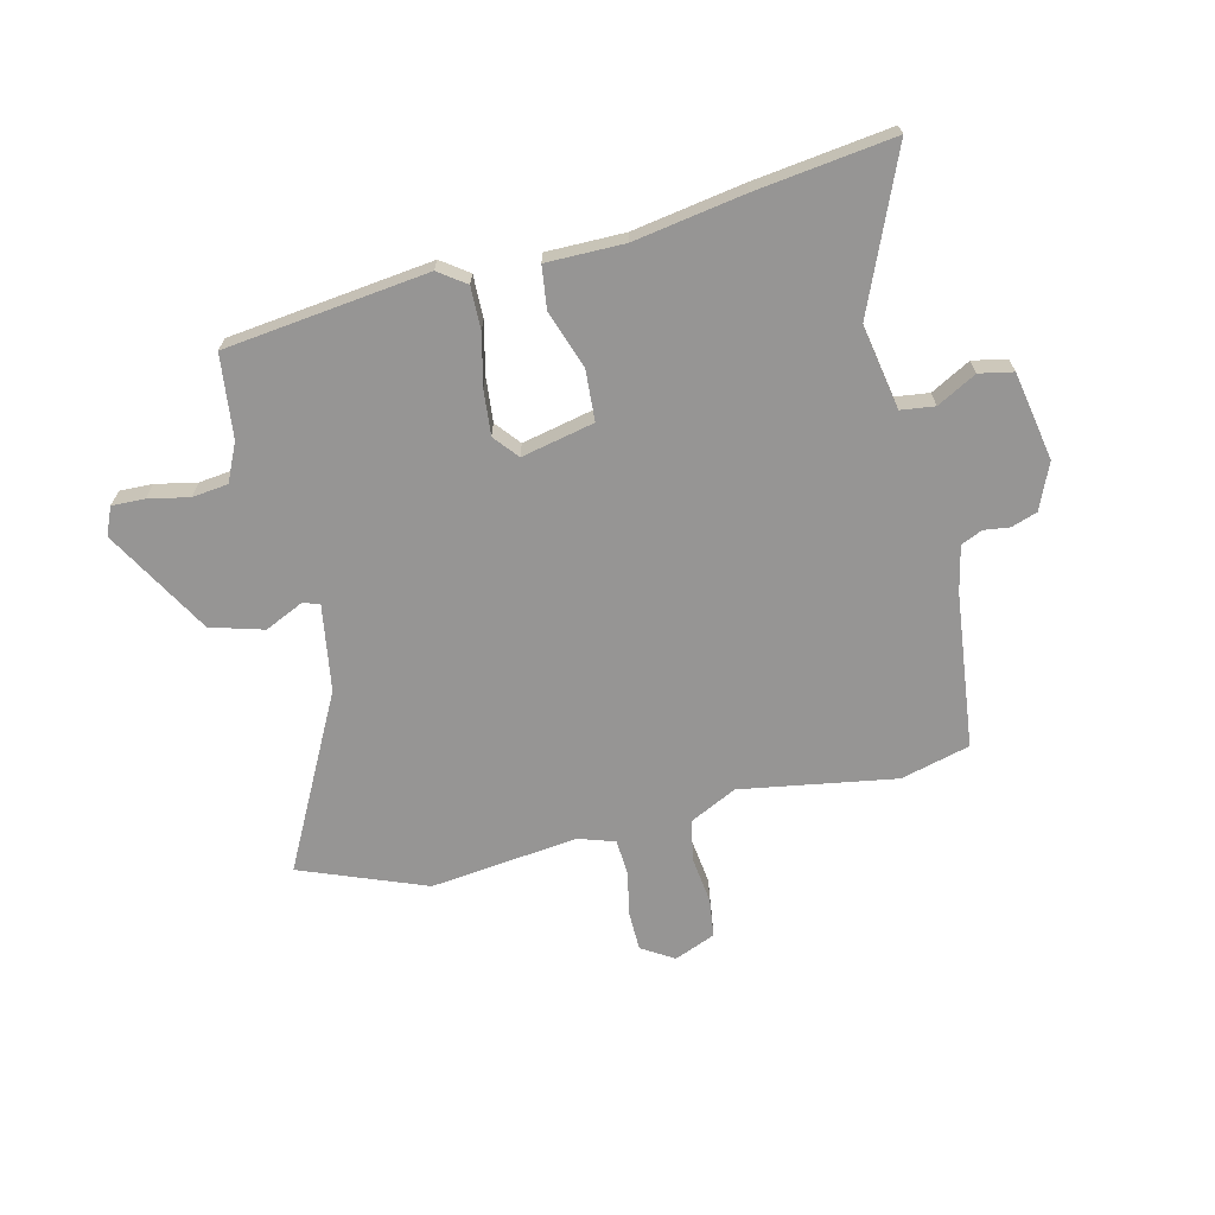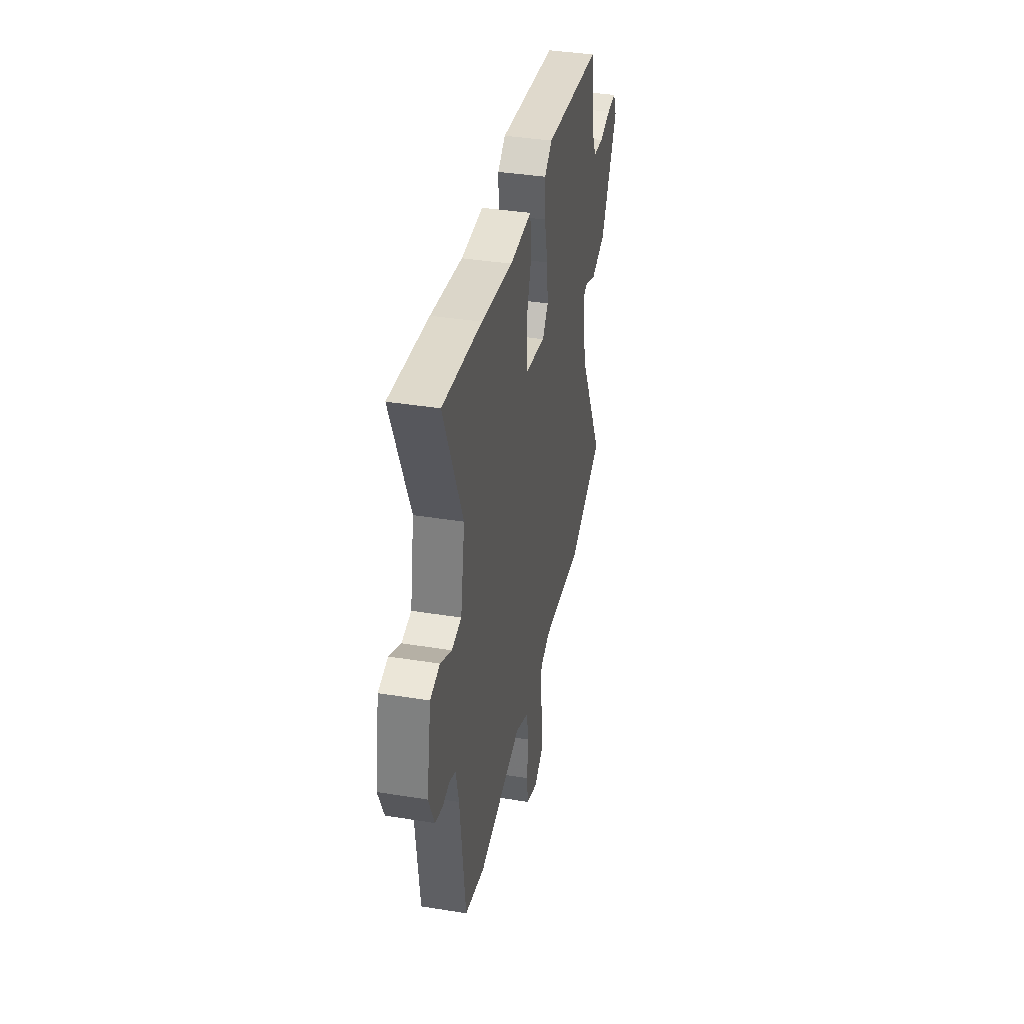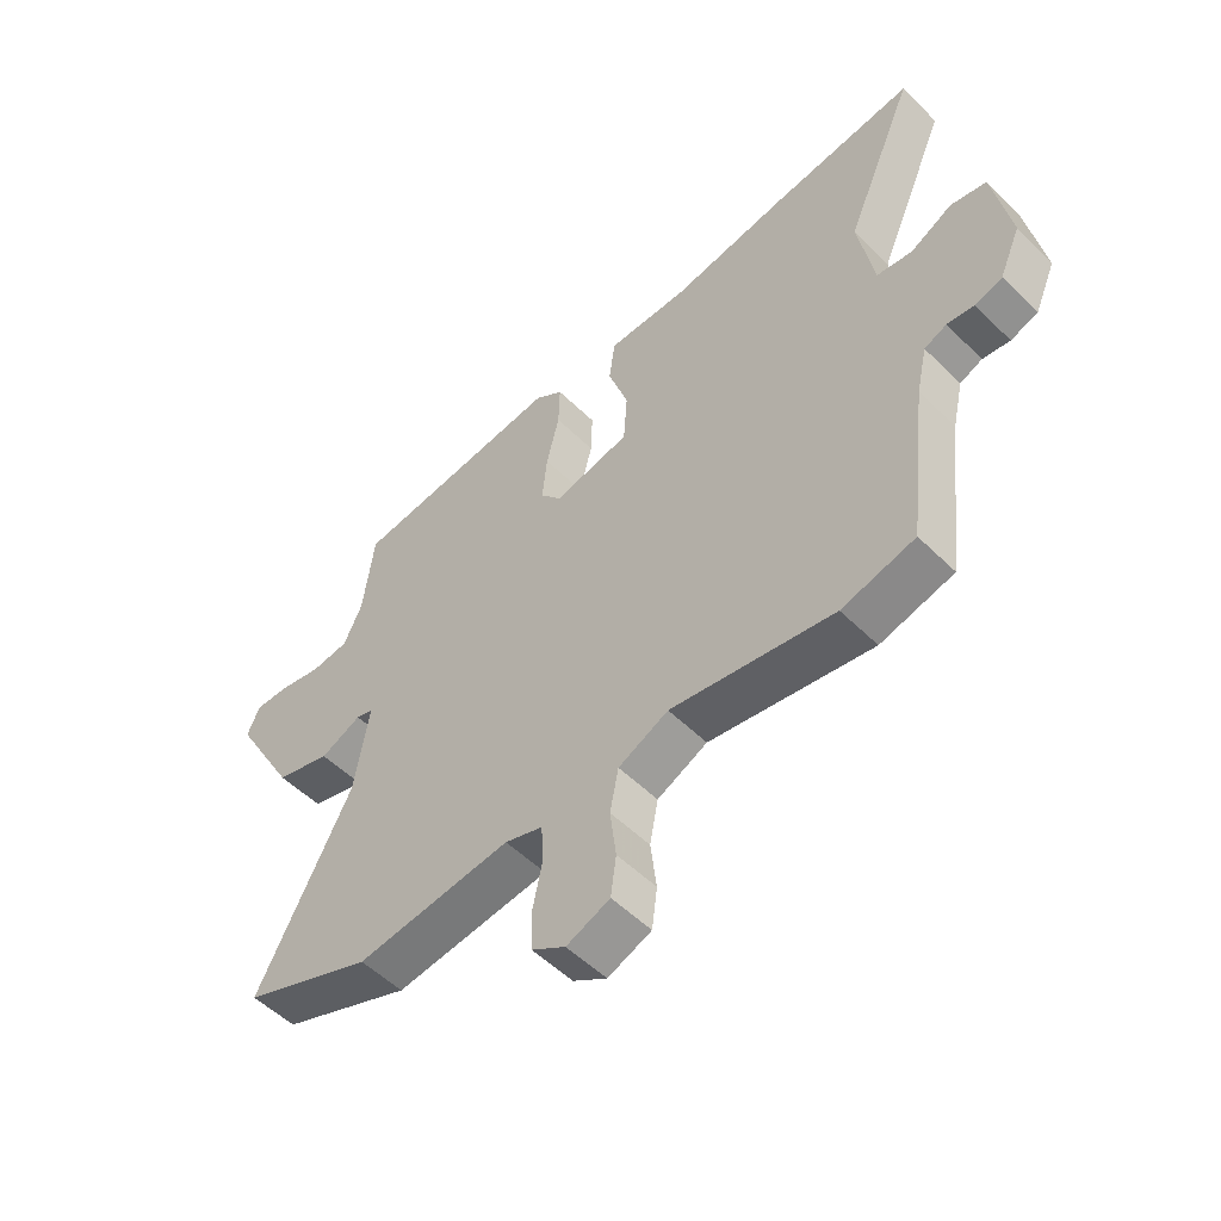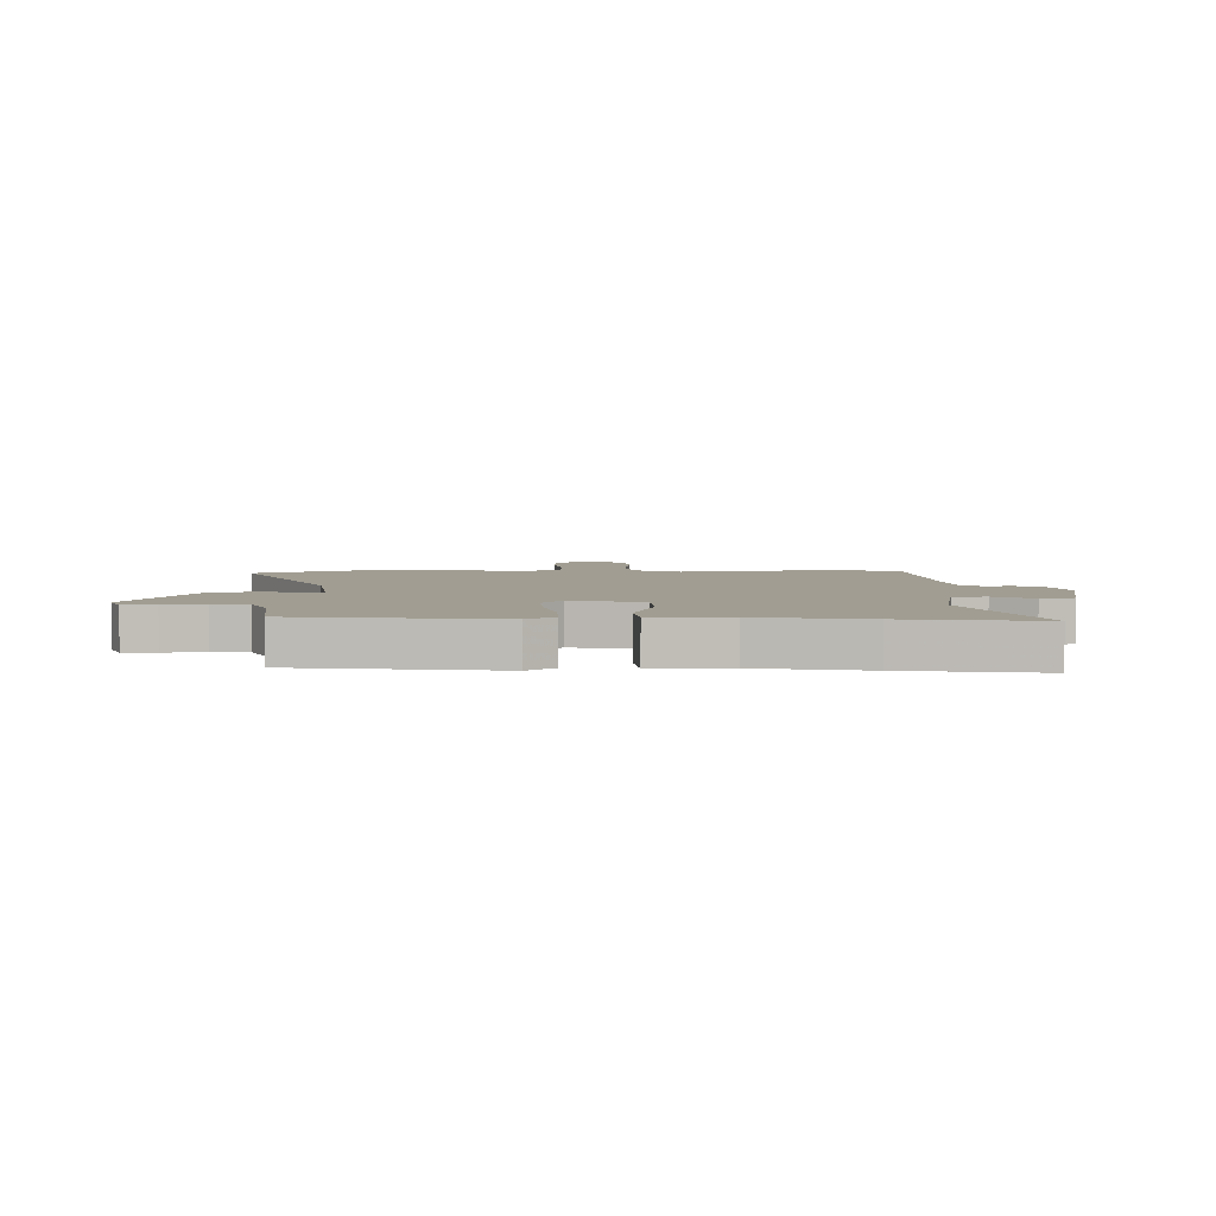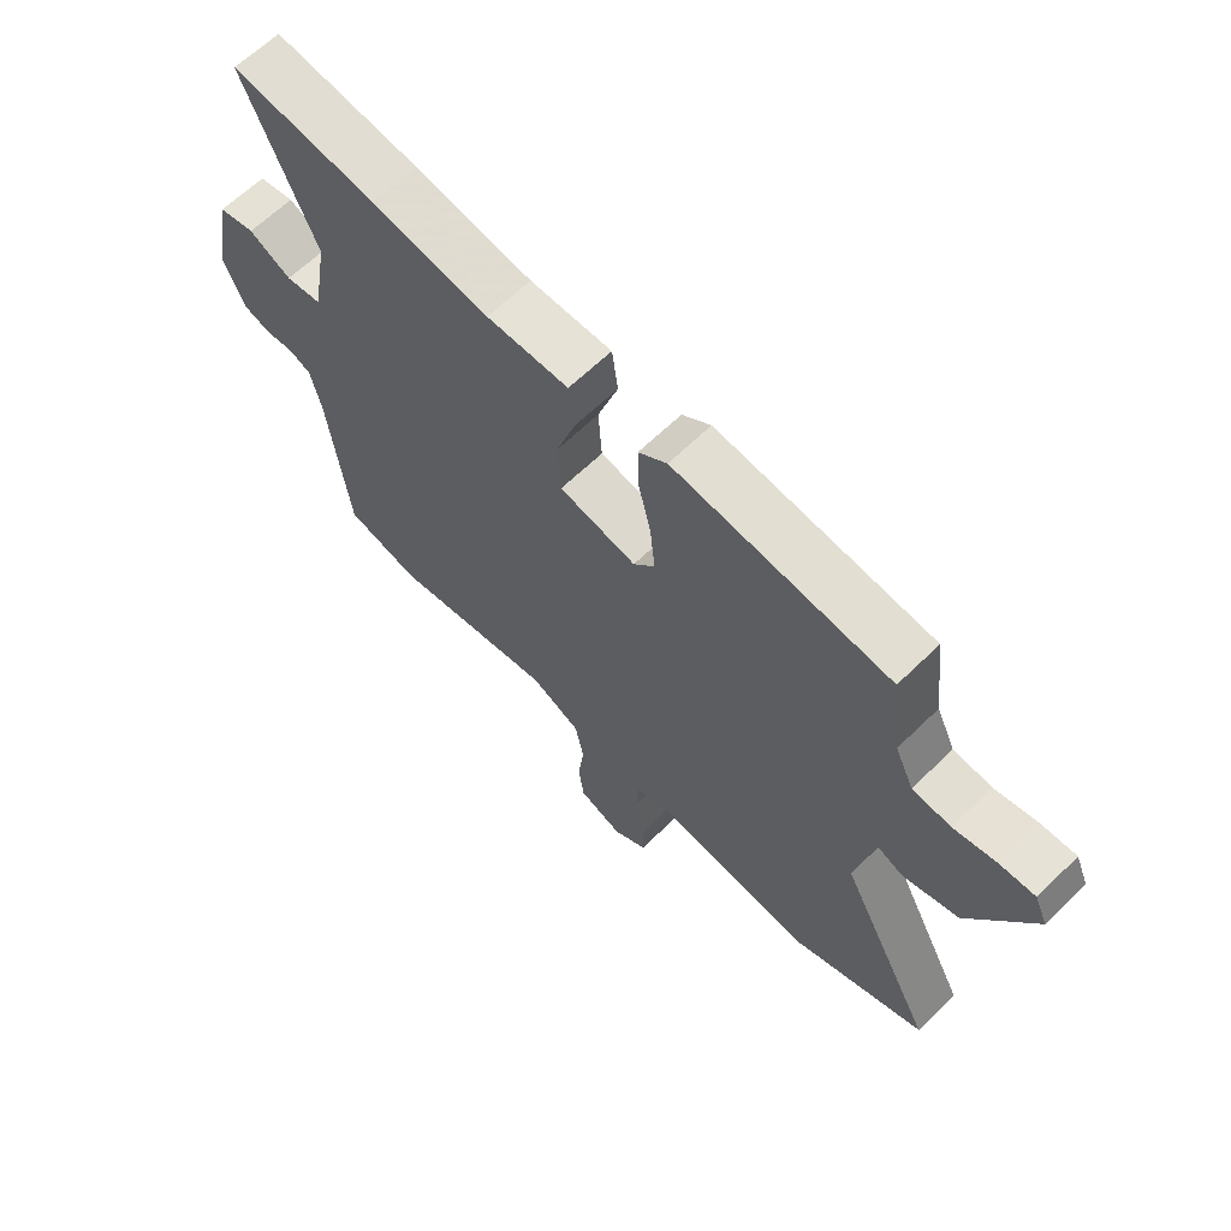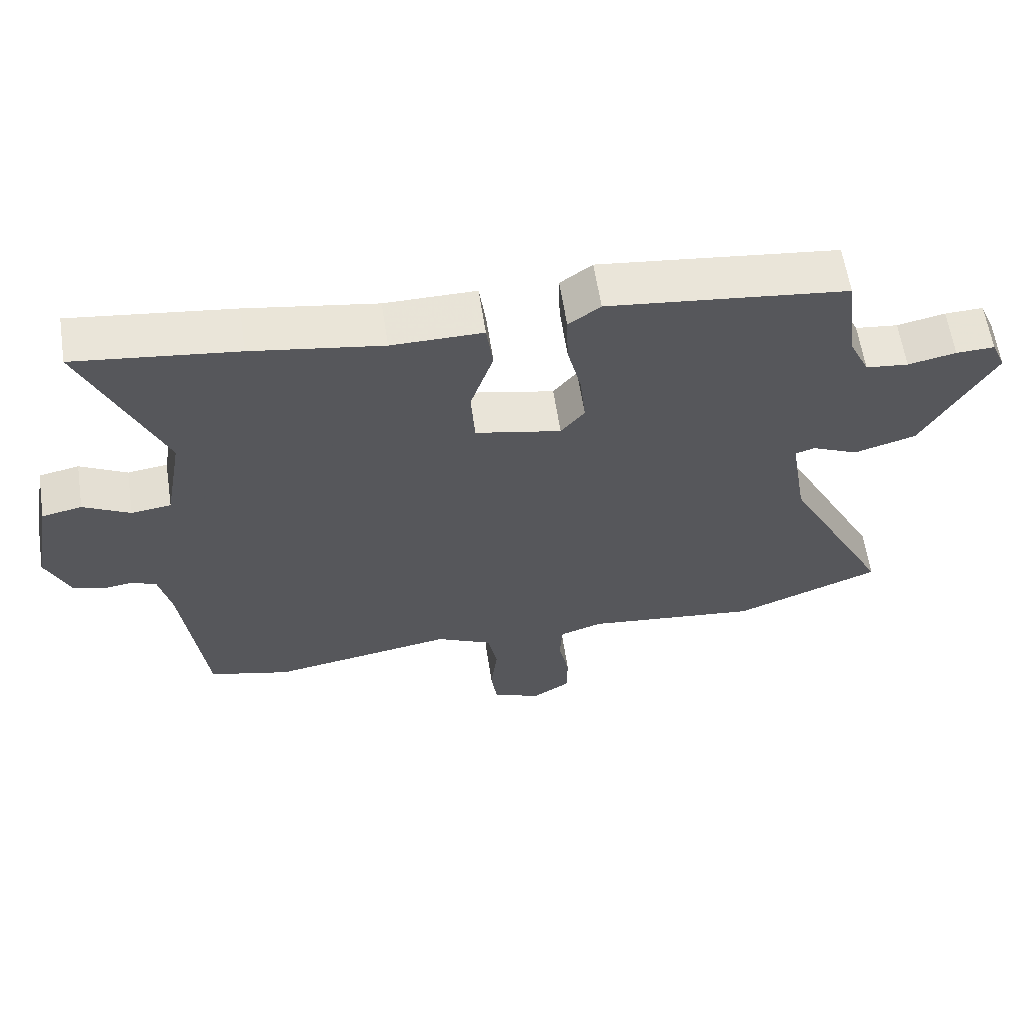
<metadata>
{"format":"obj","ext":"obj","renderer":"f3d","projection":"perspective","resolution":1024,"background":"white","views":[{"elev":-67.6,"azim":13.9,"up":"+Y"},{"elev":38.5,"azim":101.5,"up":"+Z"},{"elev":-52.9,"azim":43.6,"up":"+Z"},{"elev":4.7,"azim":-0.3,"up":"+Y"},{"elev":64.0,"azim":-134.5,"up":"+Z"},{"elev":61.1,"azim":171.3,"up":"+Z"}]}
</metadata>
<code>
v 0.365 0.07 0.483
v 0.604 0.07 0.513
v 0.488 0.07 0.244
v 0.514 0.07 0.097
v 0.573 0.07 0.089
v 0.642 0.07 0.126
v 0.701 0.07 0.114
v 0.729 0.07 -0.04
v 0.694 0.07 -0.12
v 0.649 0.07 -0.135
v 0.604 0.07 -0.129
v 0.567 0.07 -0.145
v 0.549 0.07 -0.224
v 0.516 0.07 -0.496
v 0.395 0.07 -0.527
v 0.125 0.07 -0.481
v 0.042 0.07 -0.521
v 0.028 0.07 -0.593
v 0.038 0.07 -0.675
v 0.029 0.07 -0.742
v -0.043 0.07 -0.771
v -0.099 0.07 -0.736
v -0.1 0.07 -0.667
v -0.084 0.07 -0.59
v -0.088 0.07 -0.528
v -0.151 0.07 -0.507
v -0.409 0.07 -0.536
v -0.626 0.07 -0.45
v -0.469 0.07 -0.15
v -0.444 0.07 0.001
v -0.473 0.07 0.01
v -0.541 0.07 -0.021
v -0.633 0.07 0.006
v -0.738 0.07 0.192
v -0.717 0.07 0.24
v -0.66 0.07 0.238
v -0.589 0.07 0.223
v -0.526 0.07 0.23
v -0.495 0.07 0.296
v -0.477 0.07 0.44
v -0.123 0.07 0.481
v -0.076 0.07 0.447
v -0.078 0.07 0.373
v -0.099 0.07 0.285
v -0.107 0.07 0.206
v -0.072 0.07 0.163
v 0.055 0.07 0.19
v 0.061 0.07 0.278
v 0.027 0.07 0.38
v 0.037 0.07 0.453
v 0.172 0.07 0.452
v 0.365 0 0.483
v 0.604 0 0.513
v 0.488 0 0.244
v 0.514 0 0.097
v 0.573 0 0.089
v 0.642 0 0.126
v 0.701 0 0.114
v 0.729 0 -0.04
v 0.694 0 -0.12
v 0.649 0 -0.135
v 0.604 0 -0.129
v 0.567 0 -0.145
v 0.549 0 -0.224
v 0.516 0 -0.496
v 0.395 0 -0.527
v 0.125 0 -0.481
v 0.042 0 -0.521
v 0.028 0 -0.593
v 0.038 0 -0.675
v 0.029 0 -0.742
v -0.043 0 -0.771
v -0.099 0 -0.736
v -0.1 0 -0.667
v -0.084 0 -0.59
v -0.088 0 -0.528
v -0.151 0 -0.507
v -0.409 0 -0.536
v -0.626 0 -0.45
v -0.469 0 -0.15
v -0.444 0 0.001
v -0.473 0 0.01
v -0.541 0 -0.021
v -0.633 0 0.006
v -0.738 0 0.192
v -0.717 0 0.24
v -0.66 0 0.238
v -0.589 0 0.223
v -0.526 0 0.23
v -0.495 0 0.296
v -0.477 0 0.44
v -0.123 0 0.481
v -0.076 0 0.447
v -0.078 0 0.373
v -0.099 0 0.285
v -0.107 0 0.206
v -0.072 0 0.163
v 0.055 0 0.19
v 0.061 0 0.278
v 0.027 0 0.38
v 0.037 0 0.453
v 0.172 0 0.452
f 48 49 50 51
f 1 2 3
f 51 1 3
f 48 51 3
f 47 48 3
f 46 47 3 4
f 42 43 44
f 41 42 44
f 40 41 44
f 39 40 44
f 38 39 44 45
f 37 38 45 46
f 35 36 37
f 34 35 37
f 33 34 37
f 32 33 37
f 31 32 37
f 30 31 37 46
f 26 27 28 29
f 46 4 5
f 30 46 5
f 29 30 5
f 26 29 5
f 25 26 5
f 22 23 24
f 21 22 24
f 20 21 24
f 19 20 24
f 18 19 24
f 17 18 24 25
f 13 14 15 16
f 17 25 5
f 16 17 5
f 13 16 5
f 12 13 5
f 9 10 11
f 8 9 11
f 8 11 12
f 7 8 12
f 6 7 12
f 5 6 12
f 102 101 100 99
f 54 53 52
f 54 52 102
f 54 102 99
f 54 99 98
f 55 54 98 97
f 95 94 93
f 95 93 92
f 95 92 91
f 95 91 90
f 96 95 90 89
f 97 96 89 88
f 88 87 86
f 88 86 85
f 88 85 84
f 88 84 83
f 88 83 82
f 97 88 82 81
f 80 79 78 77
f 56 55 97
f 56 97 81
f 56 81 80
f 56 80 77
f 56 77 76
f 75 74 73
f 75 73 72
f 75 72 71
f 75 71 70
f 75 70 69
f 76 75 69 68
f 67 66 65 64
f 56 76 68
f 56 68 67
f 56 67 64
f 56 64 63
f 62 61 60
f 62 60 59
f 63 62 59
f 63 59 58
f 63 58 57
f 63 57 56
f 1 52 53 2
f 2 53 54 3
f 3 54 55 4
f 4 55 56 5
f 5 56 57 6
f 6 57 58 7
f 7 58 59 8
f 8 59 60 9
f 9 60 61 10
f 10 61 62 11
f 11 62 63 12
f 12 63 64 13
f 13 64 65 14
f 14 65 66 15
f 15 66 67 16
f 16 67 68 17
f 17 68 69 18
f 18 69 70 19
f 19 70 71 20
f 20 71 72 21
f 21 72 73 22
f 22 73 74 23
f 23 74 75 24
f 24 75 76 25
f 25 76 77 26
f 26 77 78 27
f 27 78 79 28
f 28 79 80 29
f 29 80 81 30
f 30 81 82 31
f 31 82 83 32
f 32 83 84 33
f 33 84 85 34
f 34 85 86 35
f 35 86 87 36
f 36 87 88 37
f 37 88 89 38
f 38 89 90 39
f 39 90 91 40
f 40 91 92 41
f 41 92 93 42
f 42 93 94 43
f 43 94 95 44
f 44 95 96 45
f 45 96 97 46
f 46 97 98 47
f 47 98 99 48
f 48 99 100 49
f 49 100 101 50
f 50 101 102 51
f 51 102 52 1

</code>
